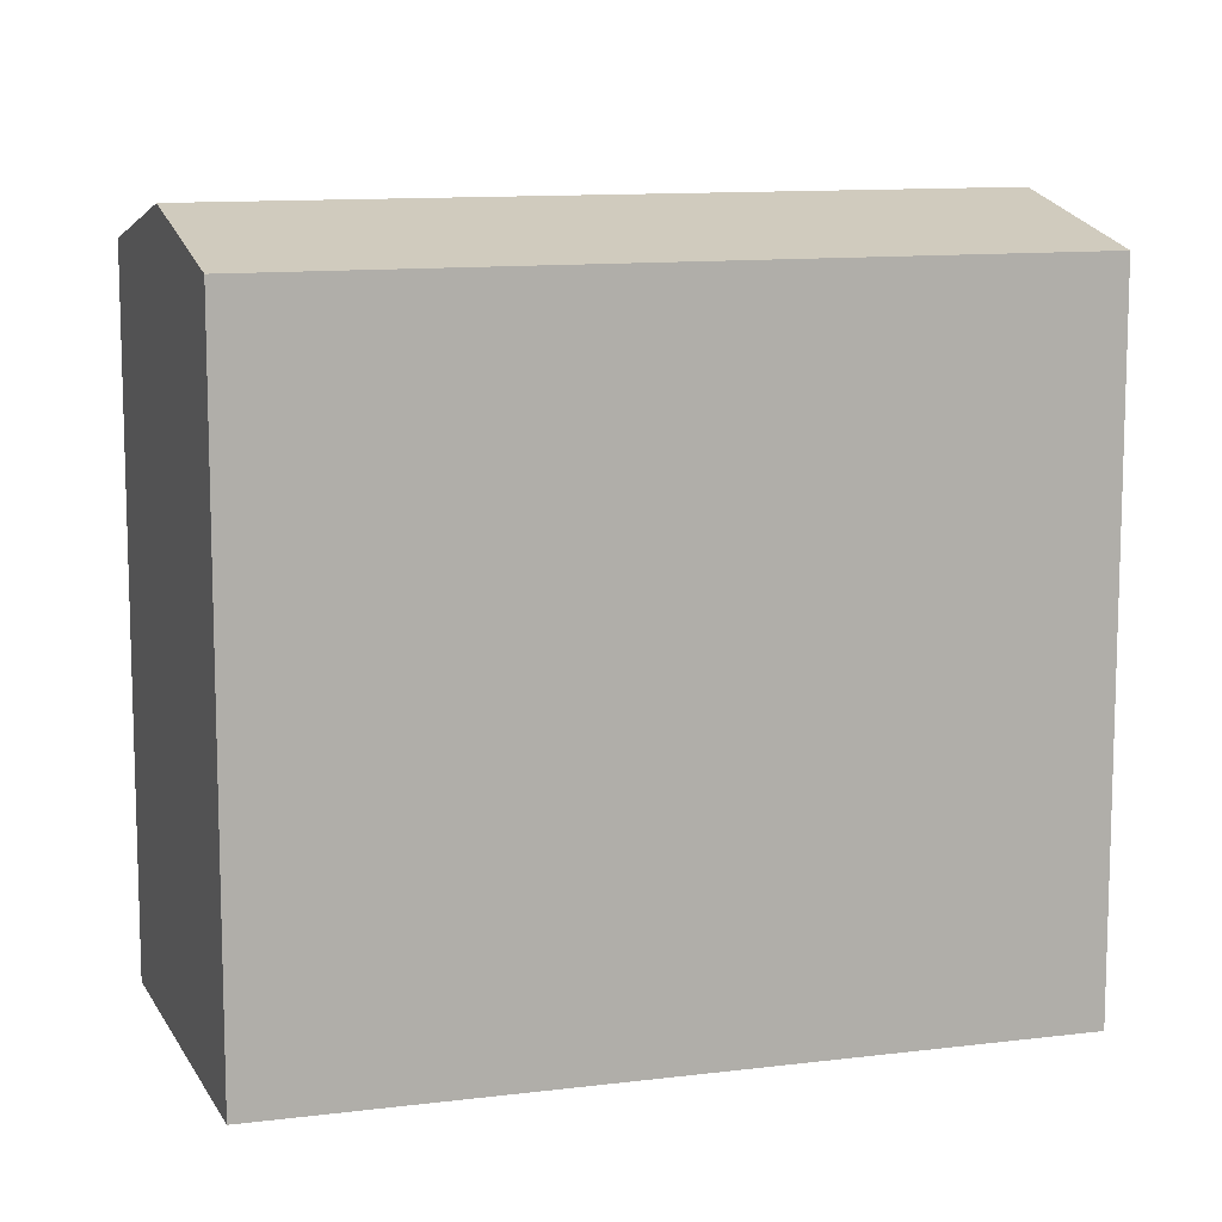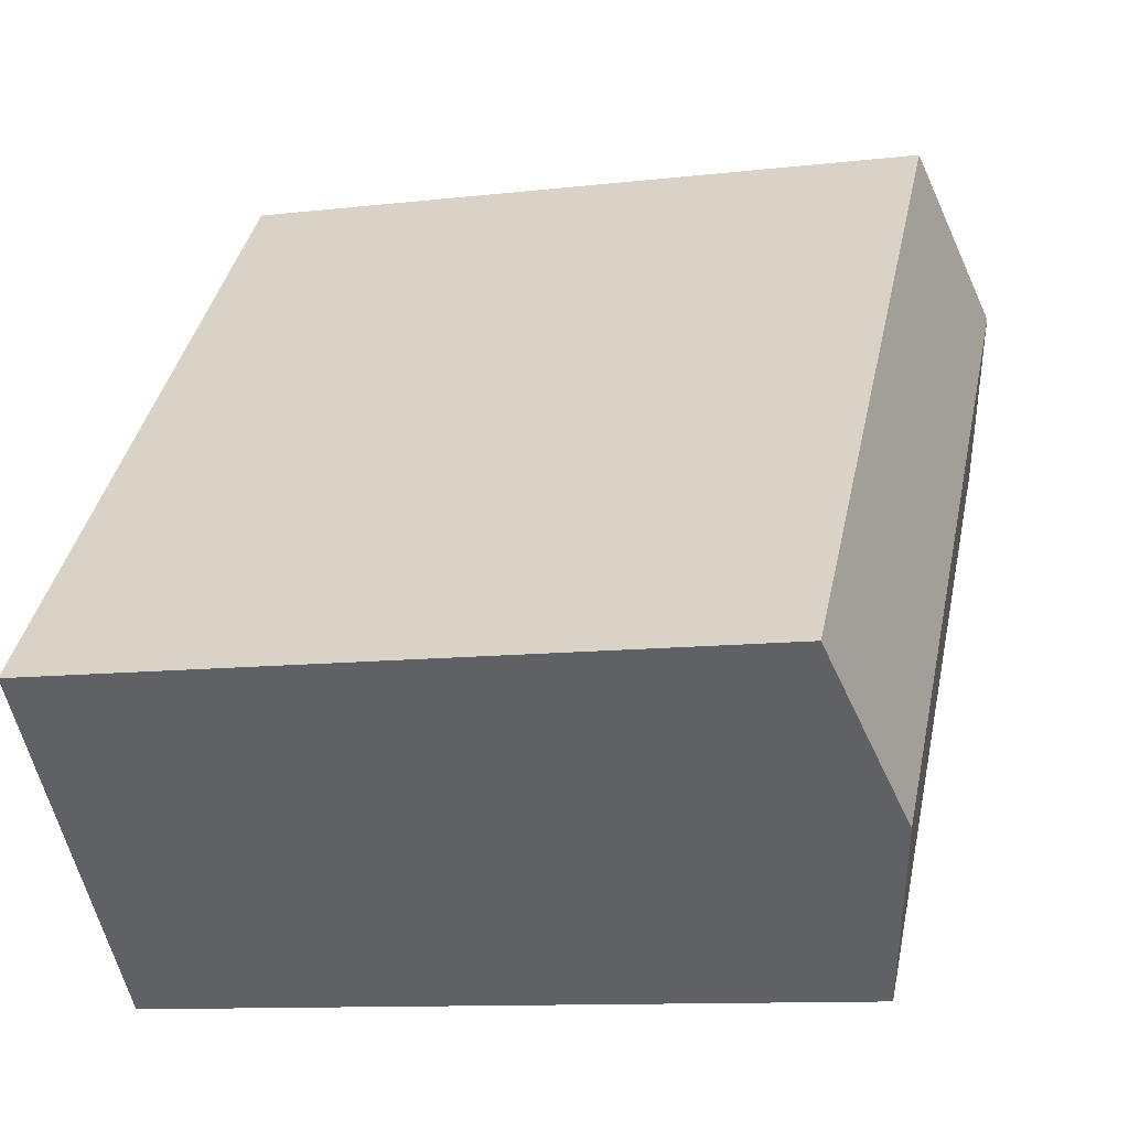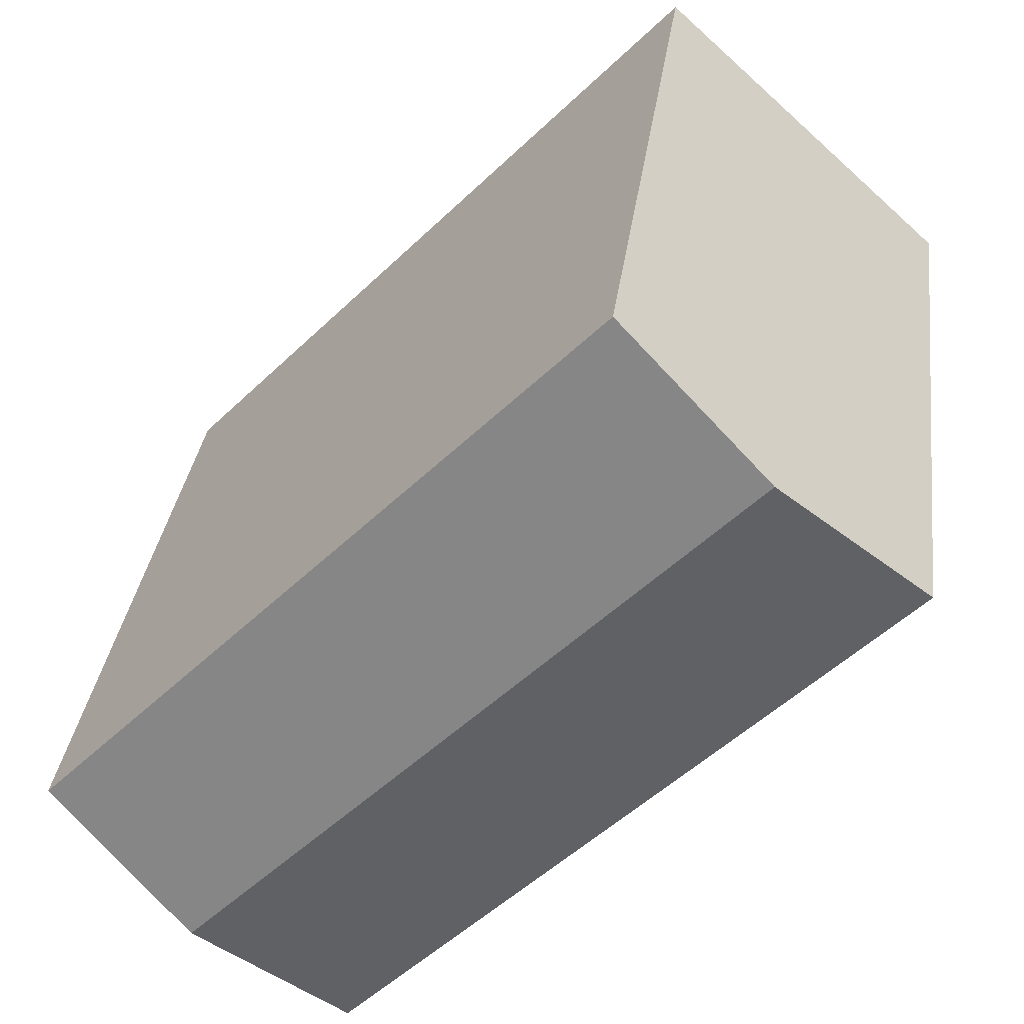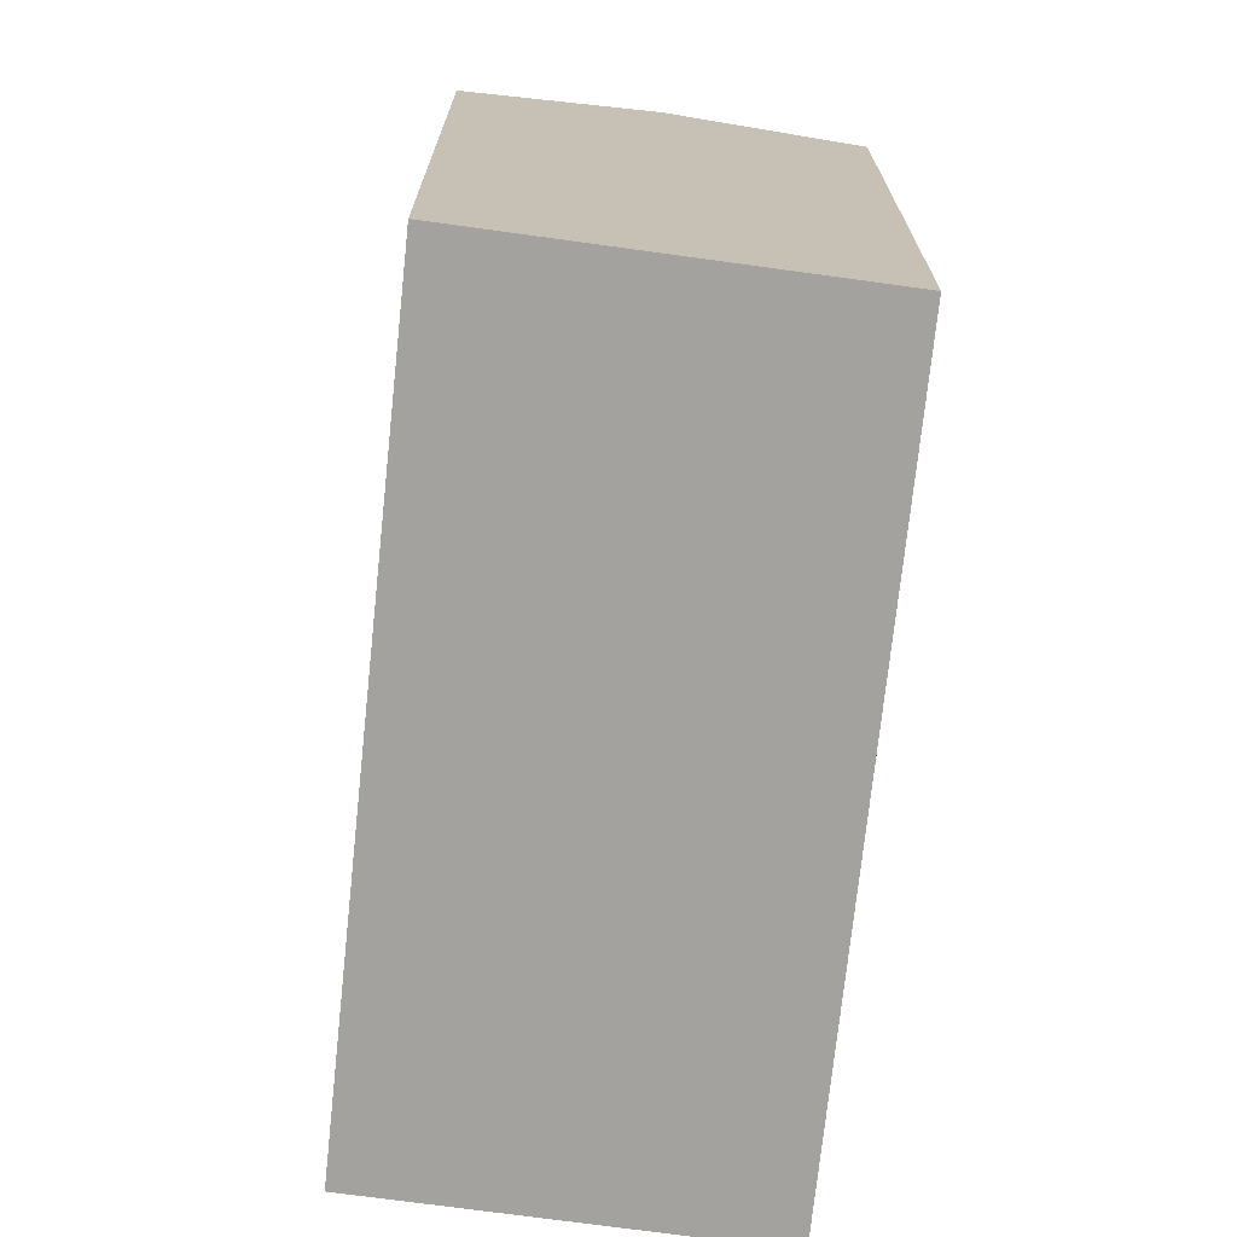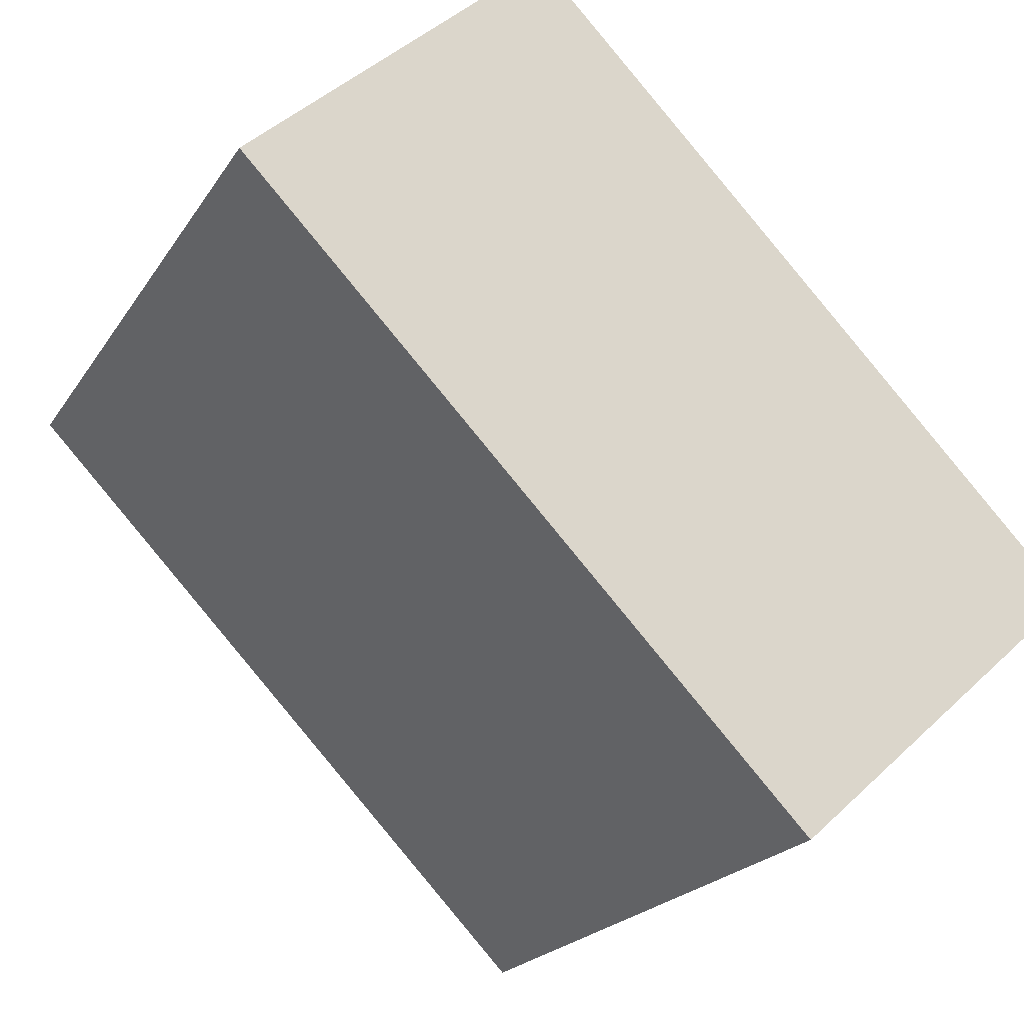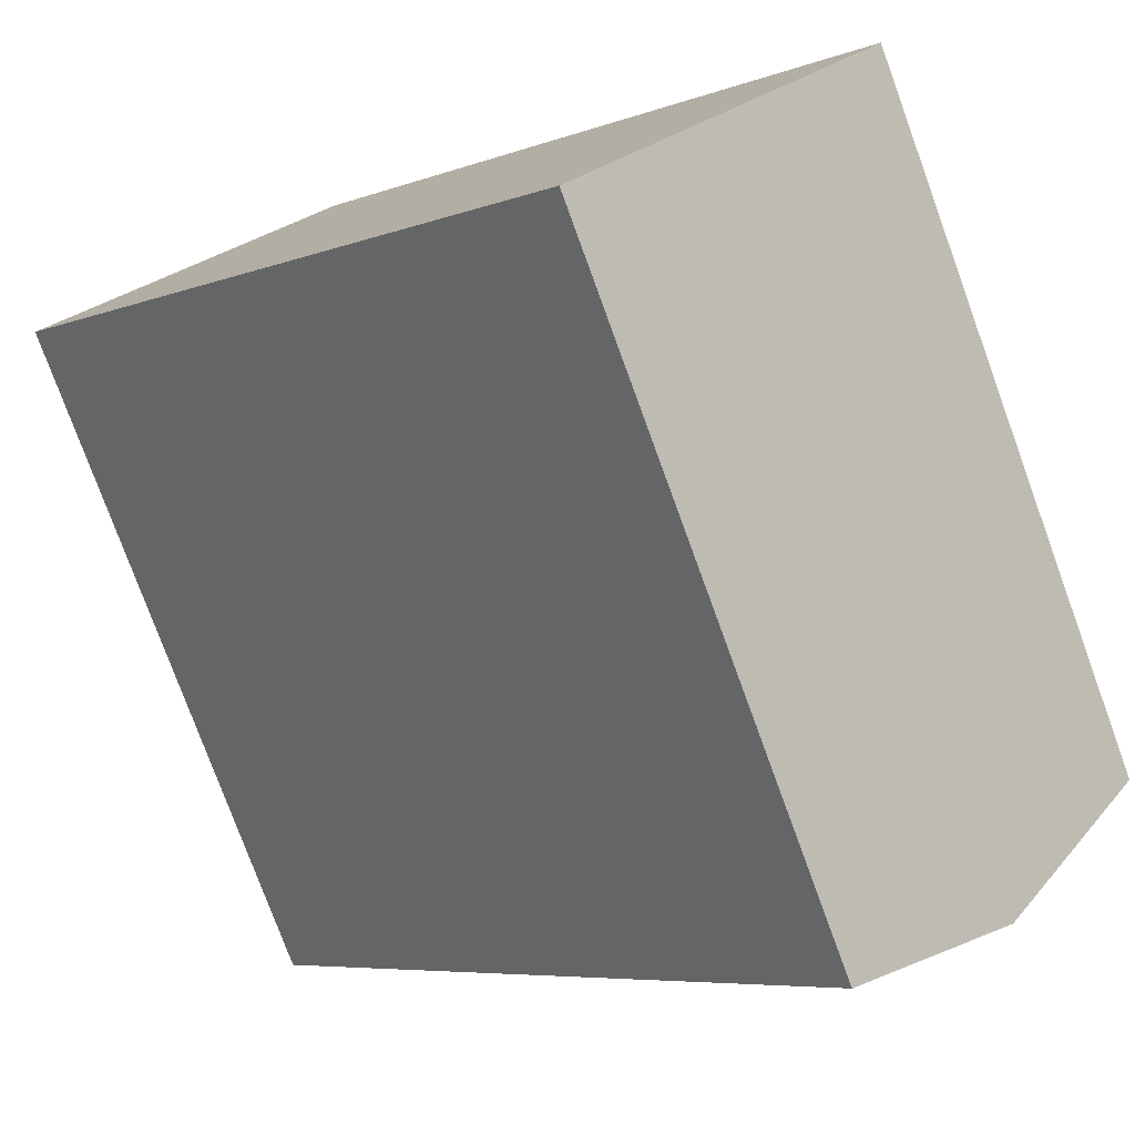
<metadata>
{"format":"obj","ext":"obj","renderer":"f3d","projection":"perspective","resolution":1024,"background":"white","views":[{"elev":11.3,"azim":29.1,"up":"+Y"},{"elev":-10.8,"azim":106.2,"up":"+Z"},{"elev":32.9,"azim":-172.6,"up":"+Z"},{"elev":-72.6,"azim":-49.9,"up":"+Y"},{"elev":-20.5,"azim":-23.2,"up":"+Z"},{"elev":-77.8,"azim":20.1,"up":"+Z"}]}
</metadata>
<code>
v  10 23.9 9.032
v  0 0 0
v  10 -5.531e-16 9.033
v  0.00051 23.9 -0.0007573
v  5.002 25.37 4.516
v  18.83 1.2e-15 -19.6
v  18.83 23.9 -19.6
v  28.83 6.468e-16 -10.56
v  28.83 23.9 -10.56
v  23.83 25.37 -15.08
g defaultobject
f 1 2 3
f 2 1 4
f 4 1 5
f 4 6 2
f 6 4 7
f 7 8 6
f 8 7 9
f 9 7 10
f 8 1 3
f 1 8 9
f 6 3 2
f 3 6 8
f 7 5 10
f 5 7 4
f 10 1 9
f 1 10 5

</code>
